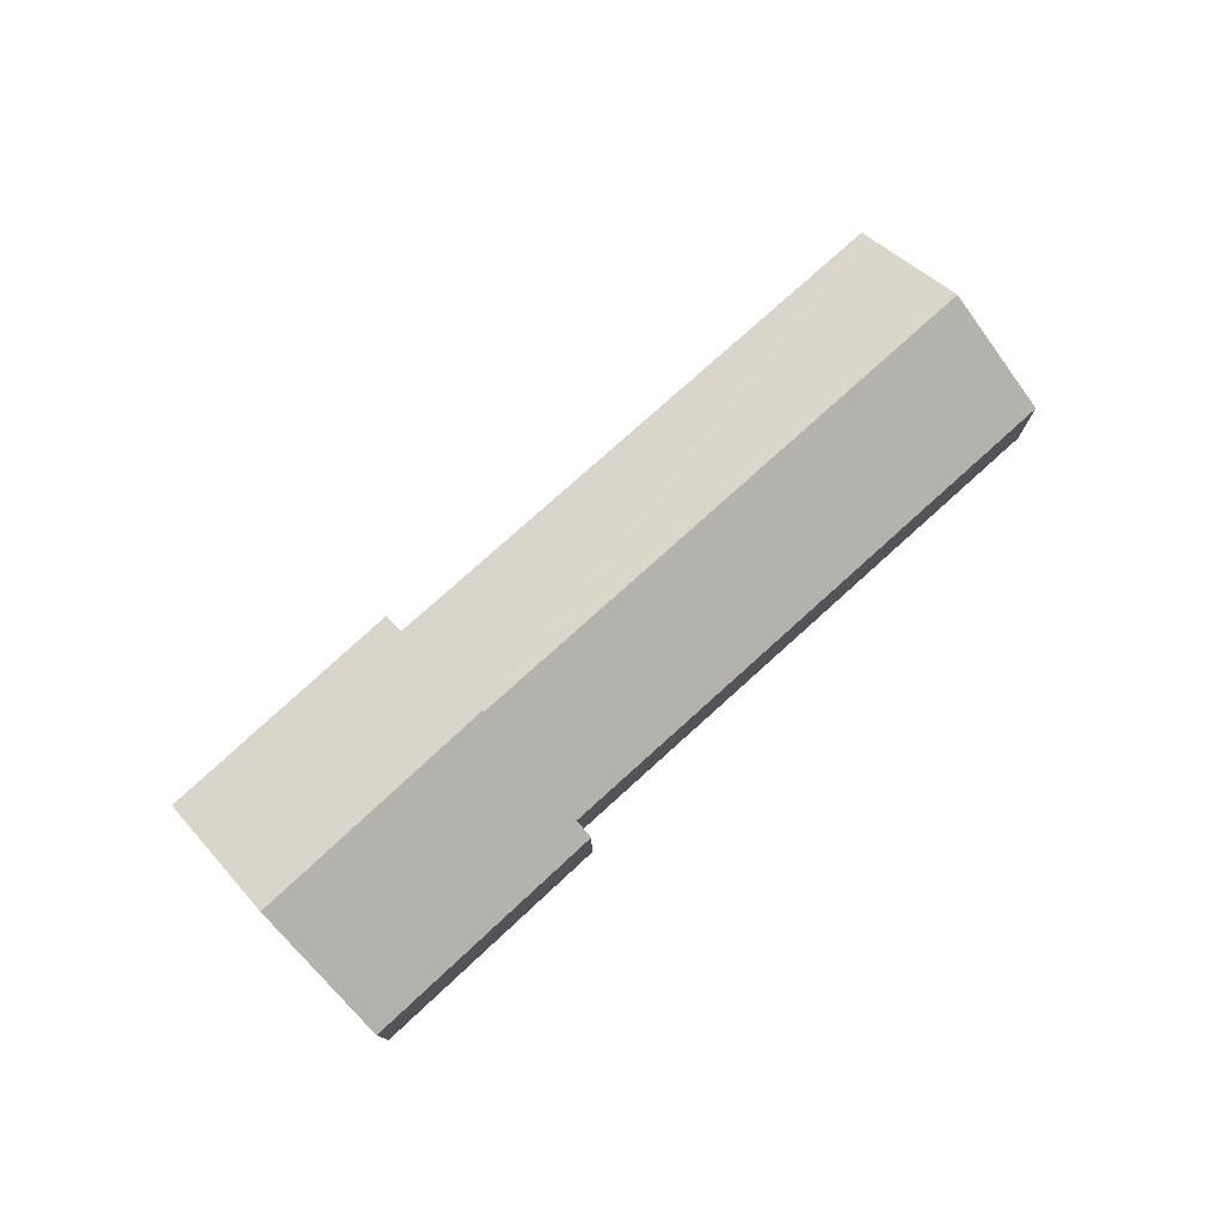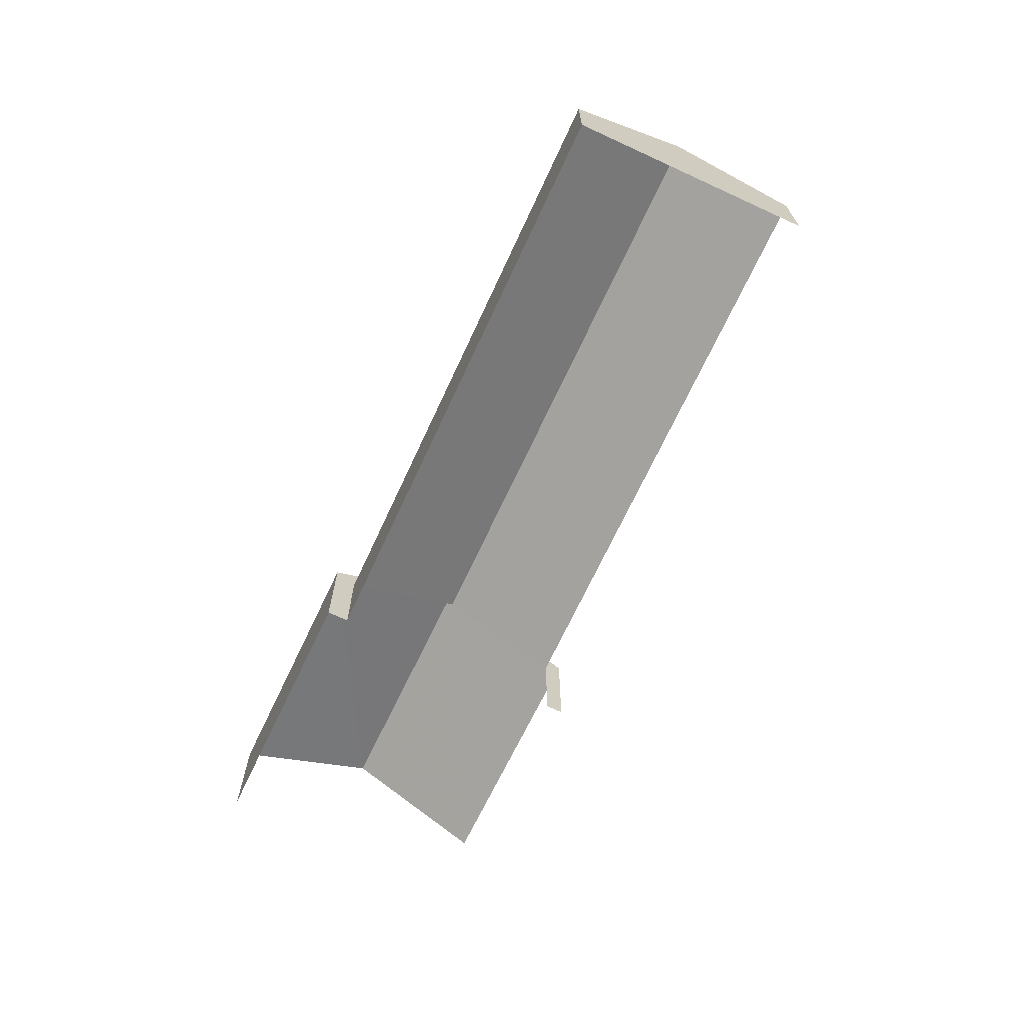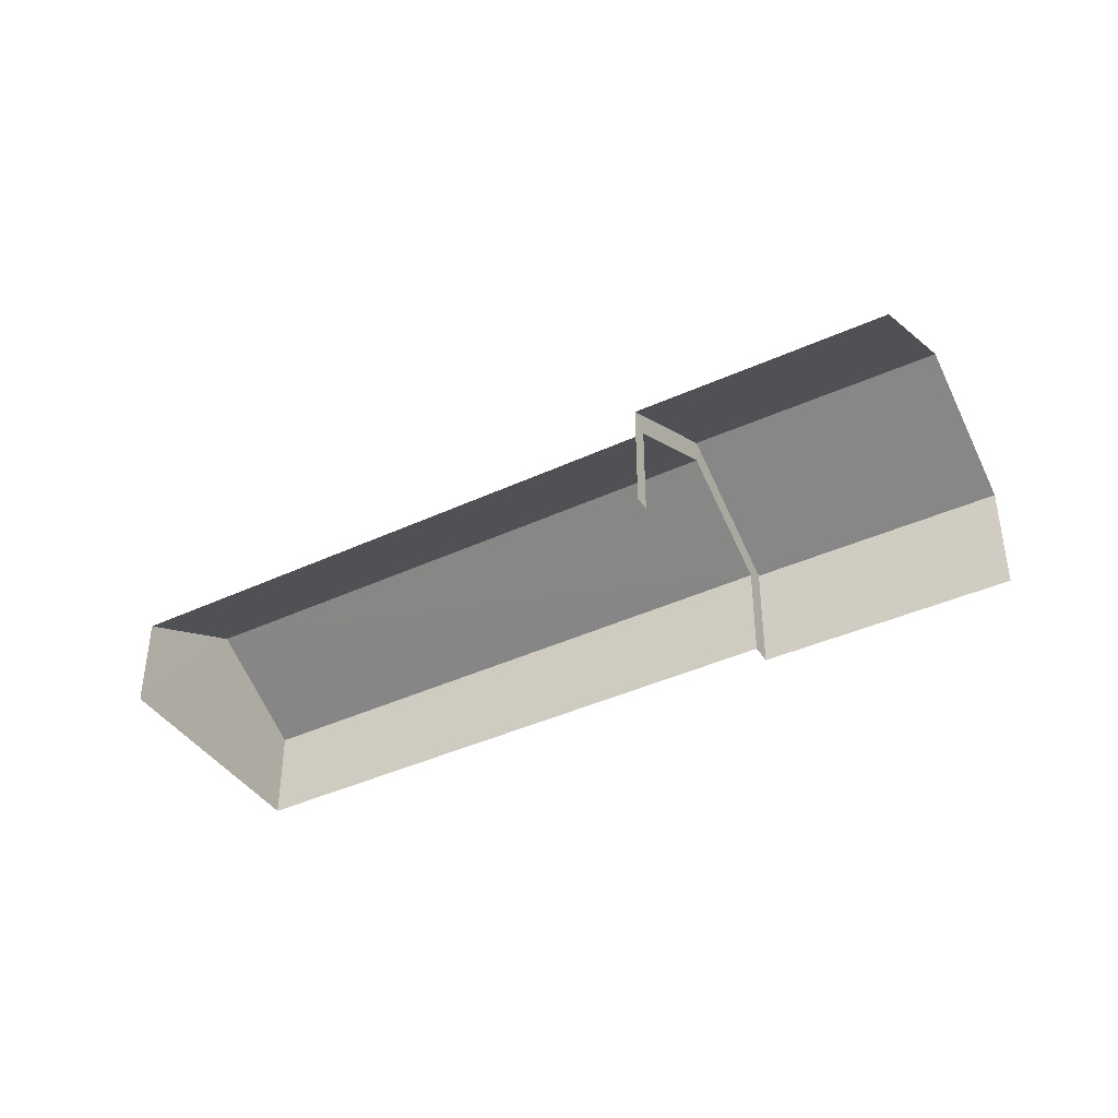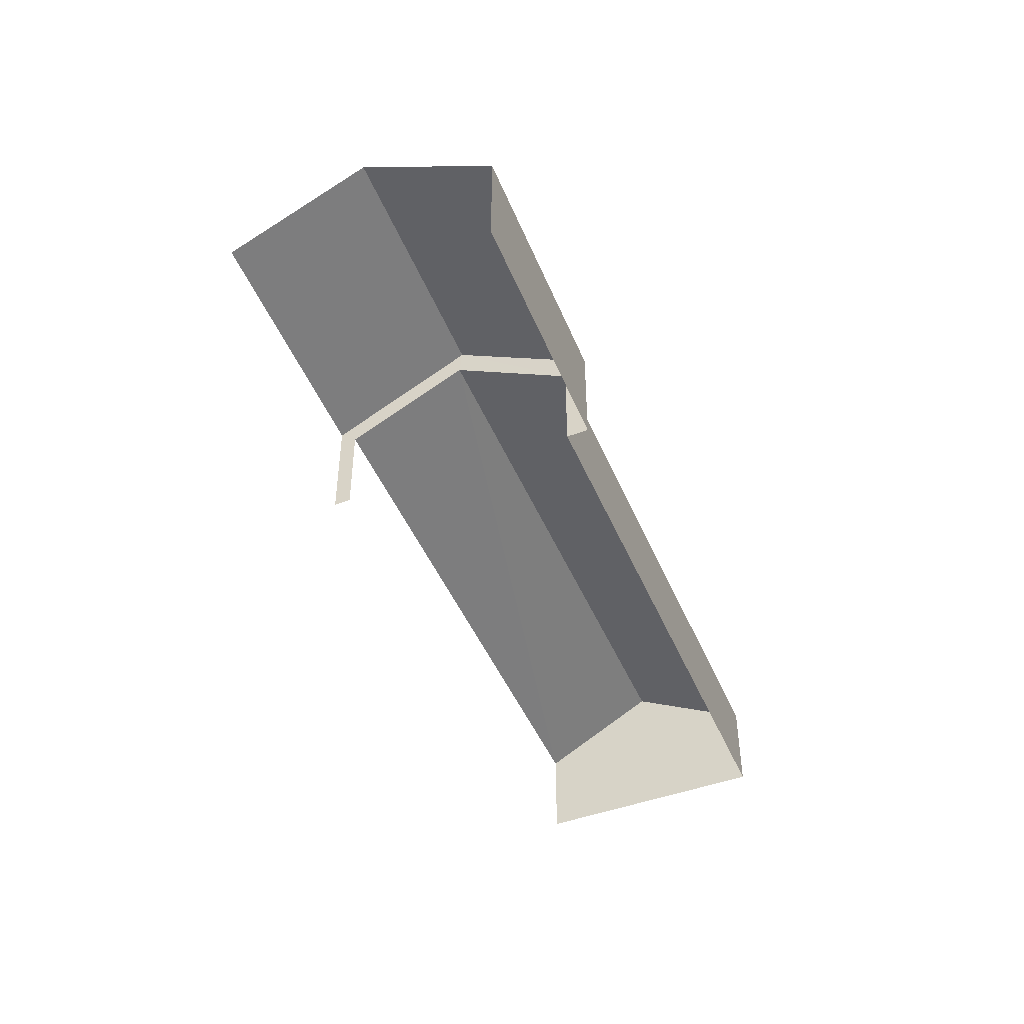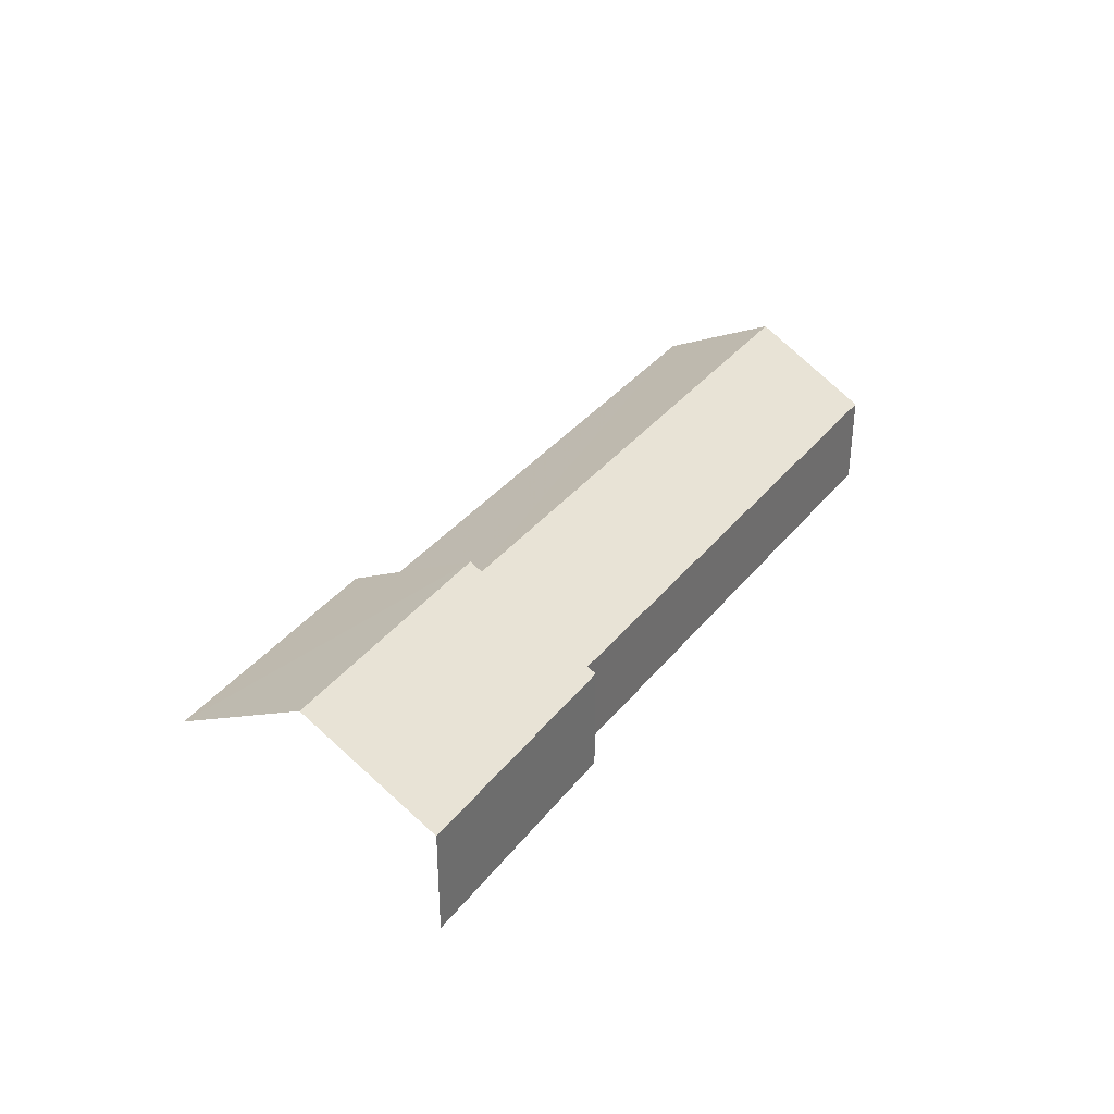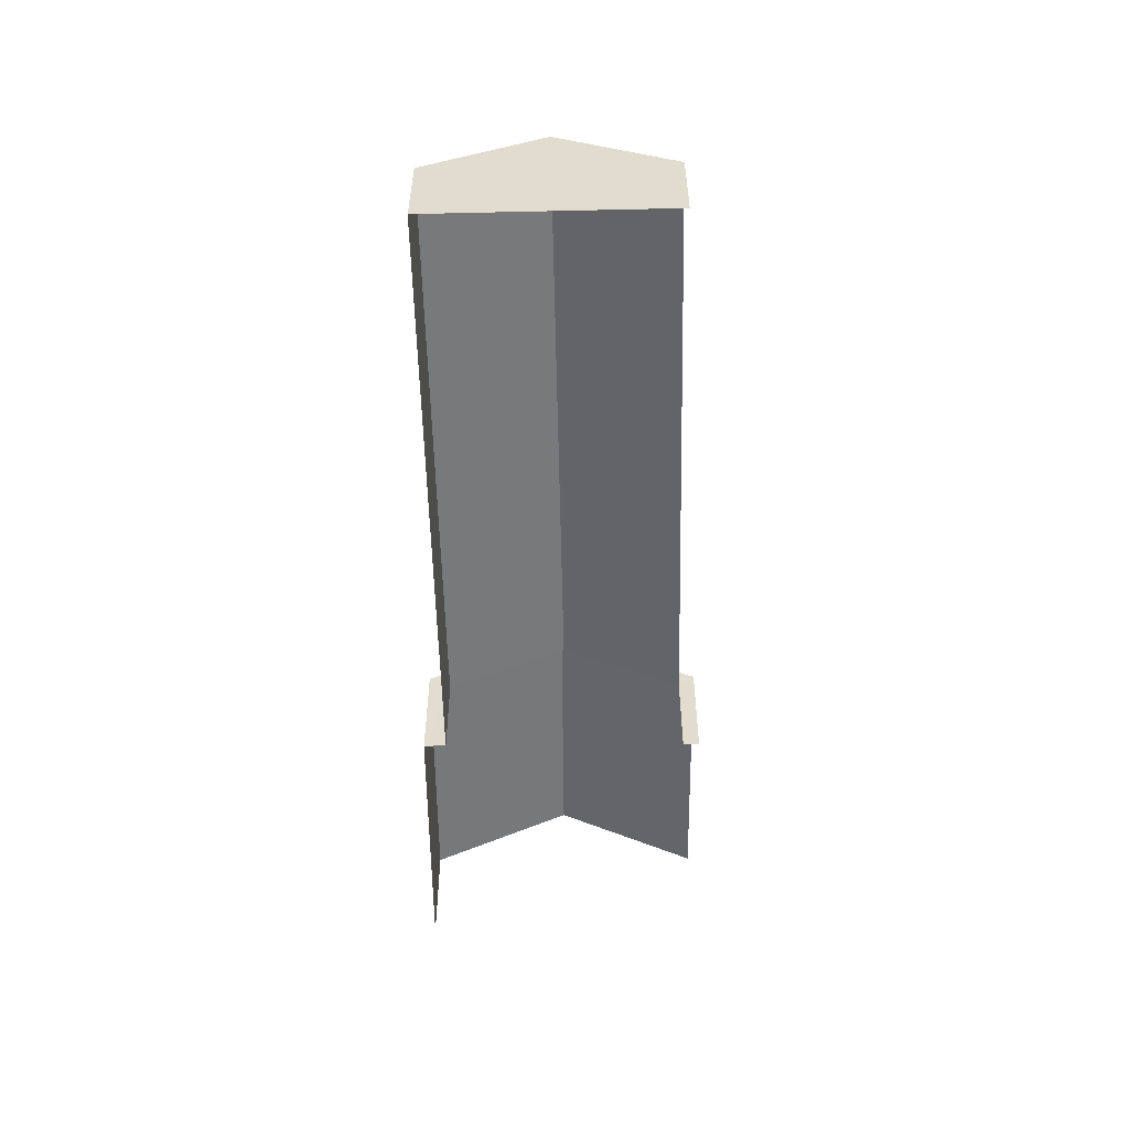
<metadata>
{"format":"obj","ext":"obj","renderer":"f3d","projection":"perspective","resolution":1024,"background":"white","views":[{"elev":77.1,"azim":-69.3,"up":"+Z"},{"elev":-68.8,"azim":38.0,"up":"+Z"},{"elev":-40.3,"azim":-177.3,"up":"+Z"},{"elev":-46.6,"azim":-94.9,"up":"+Z"},{"elev":35.8,"azim":-84.0,"up":"+Z"},{"elev":-55.3,"azim":64.1,"up":"+Z"}]}
</metadata>
<code>
v -2.241e+05 -1.276e+05 15.58
v -2.241e+05 -1.276e+05 15.58
v -2.241e+05 -1.276e+05 15.58
v -2.241e+05 -1.276e+05 15.58
v -2.241e+05 -1.276e+05 15.58
v -2.241e+05 -1.276e+05 15.58
v -2.241e+05 -1.276e+05 15.58
v -2.241e+05 -1.277e+05 15.58
v -2.241e+05 -1.276e+05 20.68
v -2.241e+05 -1.276e+05 18.62
v -2.241e+05 -1.276e+05 18.62
v -2.241e+05 -1.276e+05 20.68
v -2.241e+05 -1.276e+05 18.21
v -2.241e+05 -1.277e+05 18.21
v -2.241e+05 -1.277e+05 19.98
v -2.241e+05 -1.276e+05 19.98
v -2.241e+05 -1.276e+05 18.21
v -2.241e+05 -1.276e+05 18.21
v -2.241e+05 -1.276e+05 18.62
v -2.241e+05 -1.276e+05 18.62
f 1 2 3
f 4 3 5
f 4 5 6
f 5 2 7
f 5 7 8
f 3 2 5
f 20 3 9
f 3 4 9
f 4 10 9
f 2 17 7
f 2 18 17
f 20 1 3
f 20 19 1
f 9 10 11
f 12 9 11
f 13 14 15
f 16 13 15
f 16 15 17
f 18 16 17
f 12 19 20
f 9 12 20
f 14 8 15
f 8 7 15
f 7 17 15
f 10 4 6
f 11 10 6
f 5 8 14
f 13 5 14
f 5 13 6
f 11 6 13
f 11 13 12
f 1 18 2
f 12 16 19
f 16 18 19
f 12 13 16
f 19 18 1

</code>
